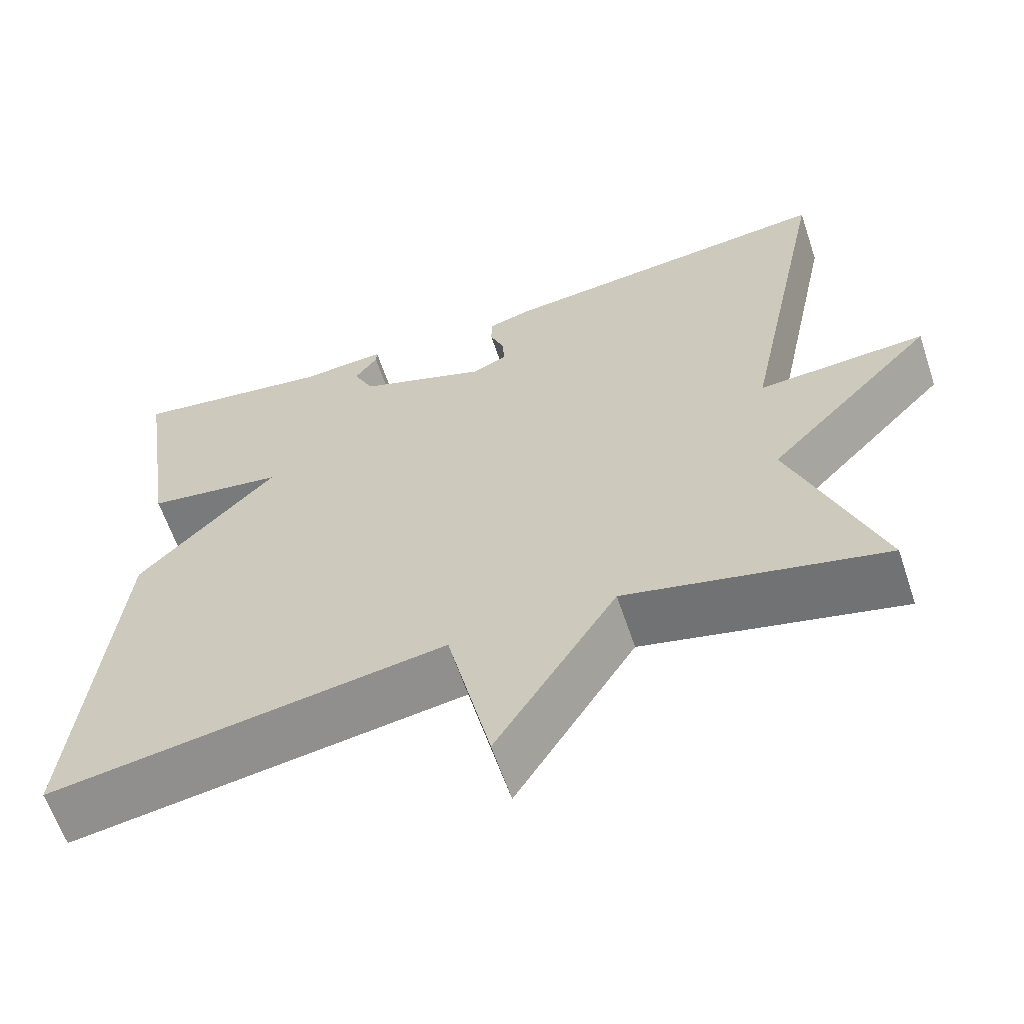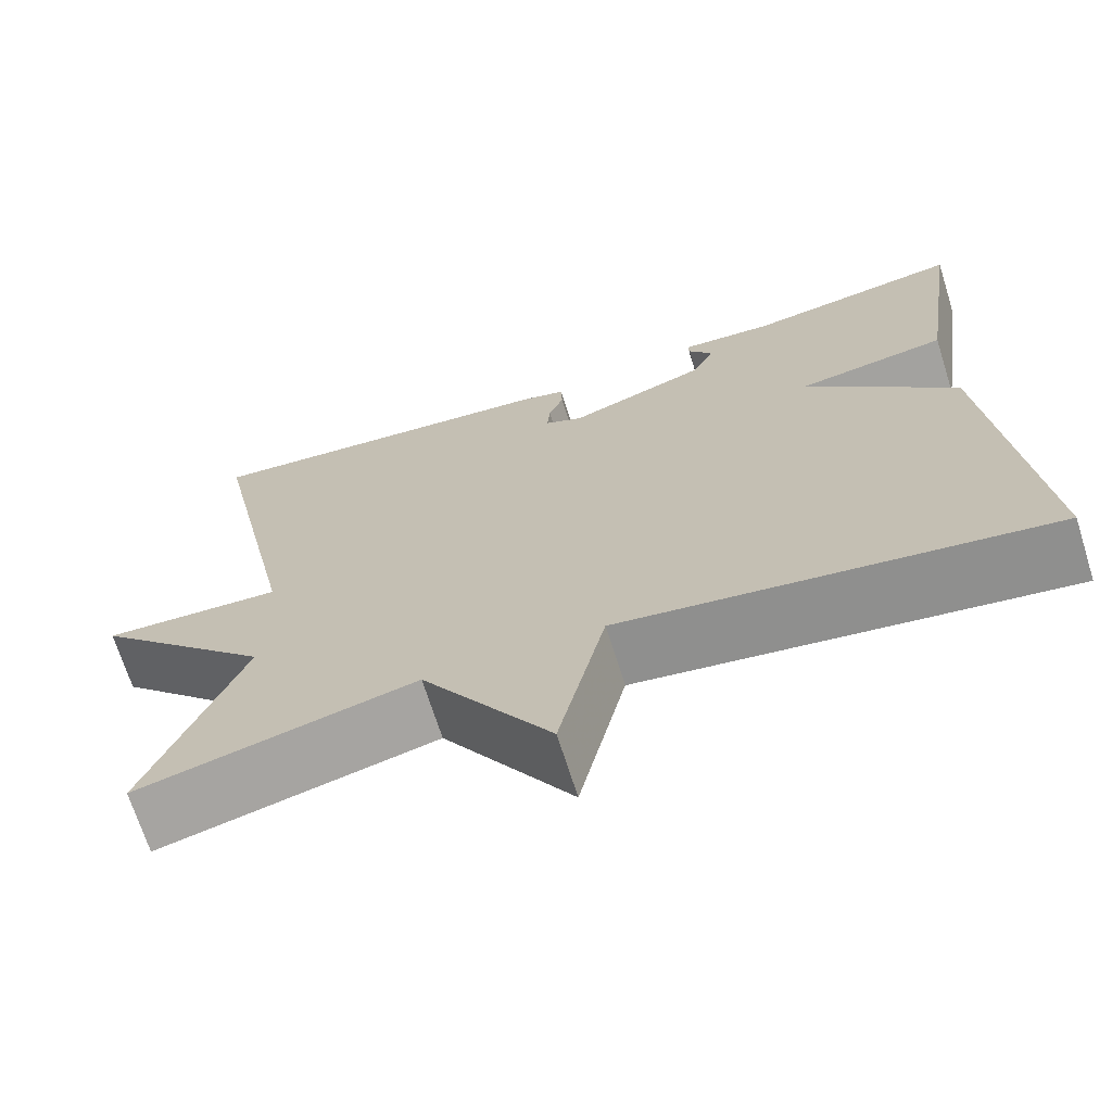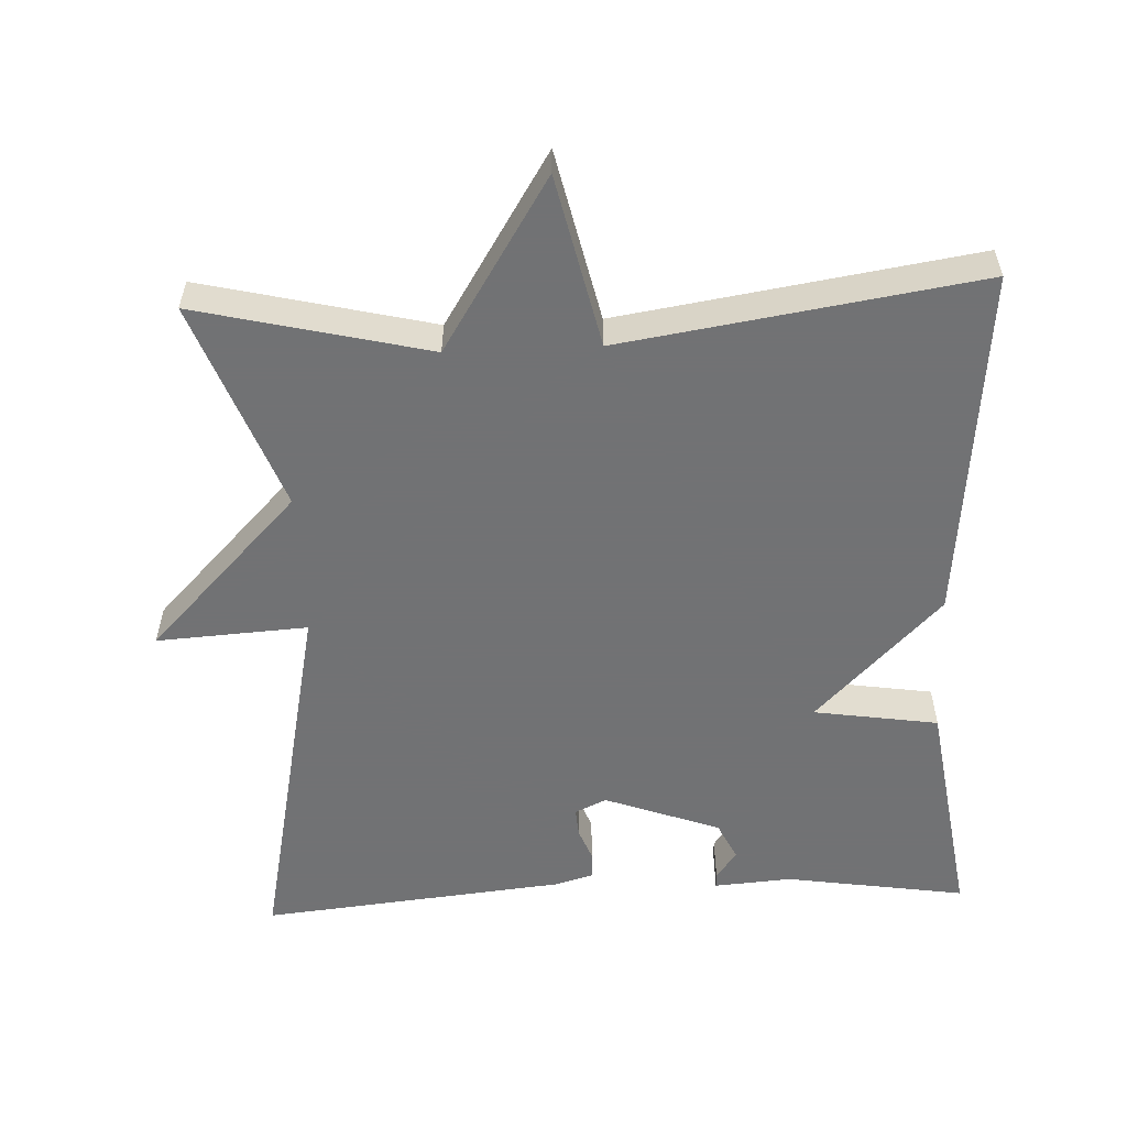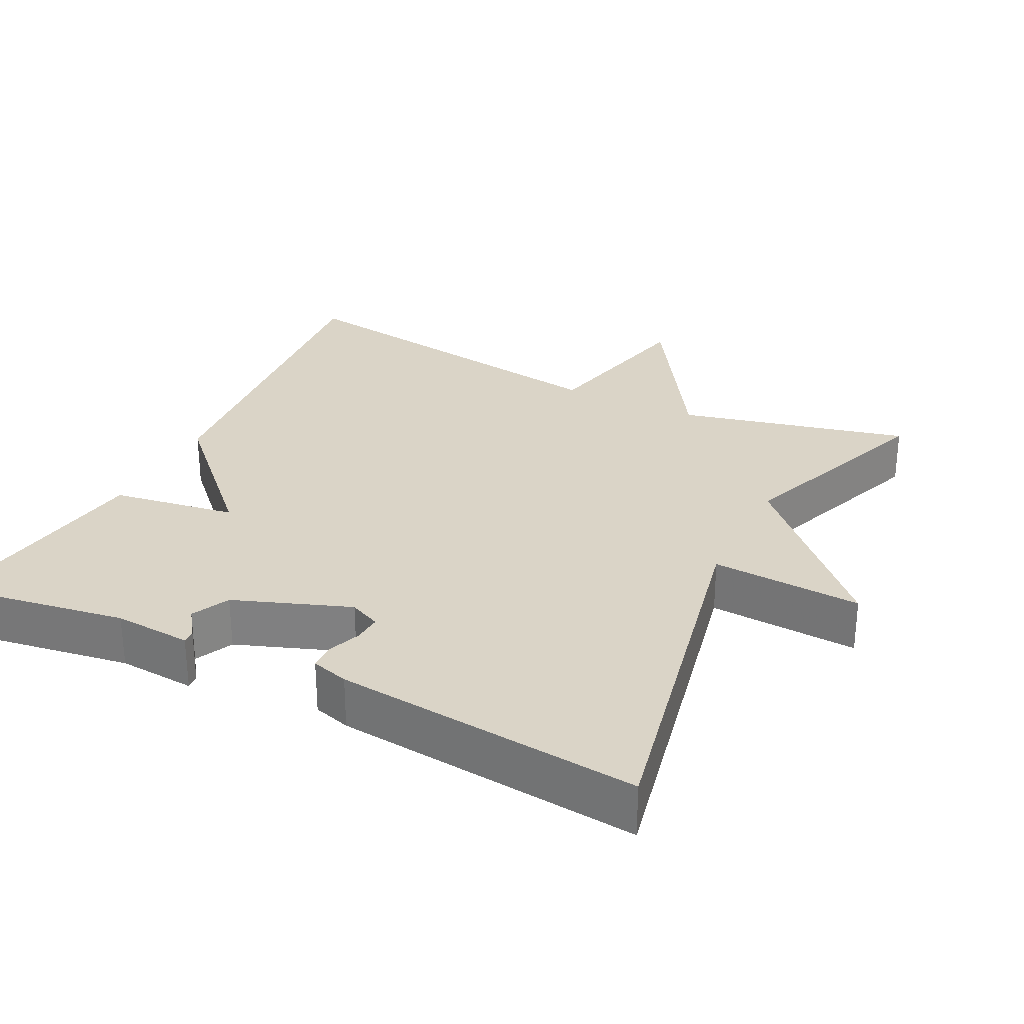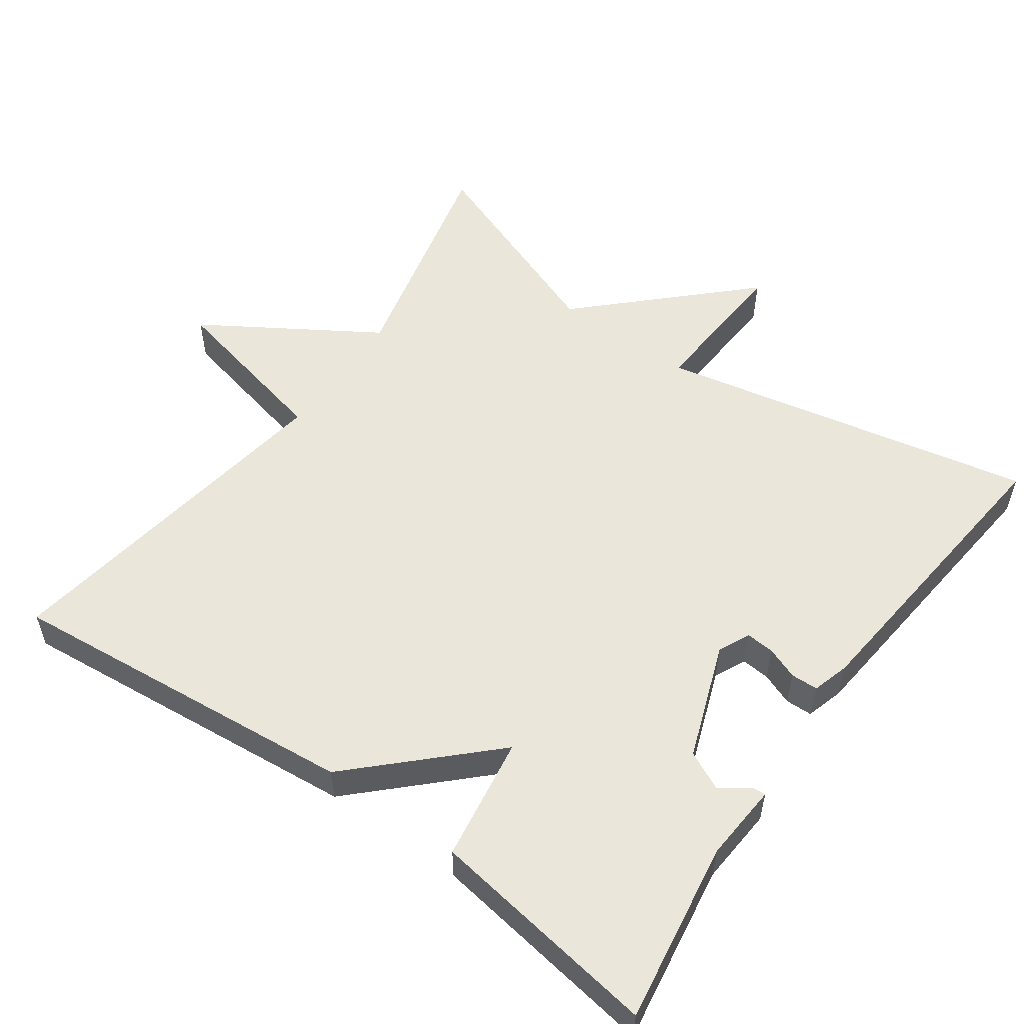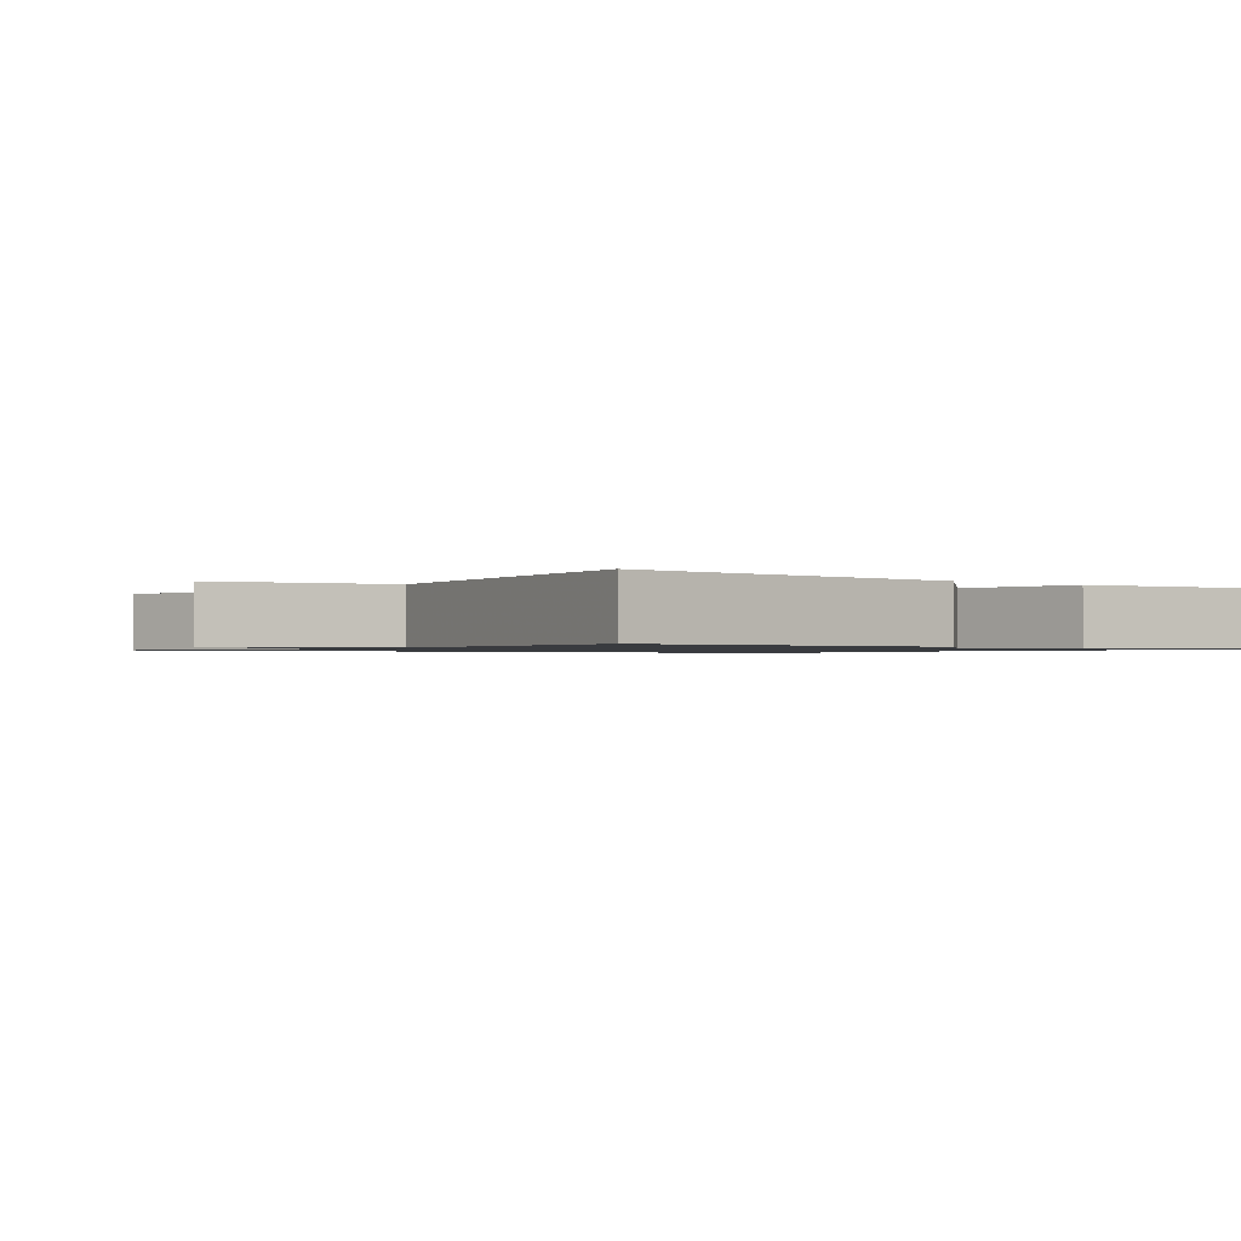
<metadata>
{"format":"obj","ext":"obj","renderer":"f3d","projection":"perspective","resolution":1024,"background":"white","views":[{"elev":-62.1,"azim":18.5,"up":"+Z"},{"elev":-69.4,"azim":-162.5,"up":"+Z"},{"elev":-55.6,"azim":-177.5,"up":"+Y"},{"elev":28.9,"azim":26.4,"up":"+Y"},{"elev":54.9,"azim":-54.5,"up":"+Y"},{"elev":-1.1,"azim":-127.2,"up":"+Y"}]}
</metadata>
<code>
v -0.5 0.07 -0.5
v -0.453 0.07 -0.016
v -0.283 0.07 0.158
v -0.453 0.07 0.184
v -0.5 0.07 0.5
v -0.253 0.07 0.462
v -0.147 0.07 0.47
v -0.148 0.07 0.451
v -0.176 0.07 0.412
v -0.151 0.07 0.36
v 0.007 0.07 0.302
v 0.05 0.07 0.322
v 0.047 0.07 0.361
v 0.03 0.07 0.405
v 0.031 0.07 0.442
v 0.082 0.07 0.457
v 0.5 0.07 0.5
v 0.393 0.07 -0.015
v 0.599 0.07 -0.002
v 0.393 0.07 -0.215
v 0.5 0.07 -0.5
v 0.185 0.07 -0.425
v 0.038 0.07 -0.659
v -0.015 0.07 -0.425
v -0.5 0 -0.5
v -0.453 0 -0.016
v -0.283 0 0.158
v -0.453 0 0.184
v -0.5 0 0.5
v -0.253 0 0.462
v -0.147 0 0.47
v -0.148 0 0.451
v -0.176 0 0.412
v -0.151 0 0.36
v 0.007 0 0.302
v 0.05 0 0.322
v 0.047 0 0.361
v 0.03 0 0.405
v 0.031 0 0.442
v 0.082 0 0.457
v 0.5 0 0.5
v 0.393 0 -0.015
v 0.599 0 -0.002
v 0.393 0 -0.215
v 0.5 0 -0.5
v 0.185 0 -0.425
v 0.038 0 -0.659
v -0.015 0 -0.425
f 22 23 24
f 20 21 22
f 20 22 24
f 19 20 24
f 18 19 24
f 16 17 18
f 15 16 18
f 14 15 18
f 13 14 18
f 12 13 18
f 1 2 3
f 24 1 3
f 18 24 3
f 12 18 3
f 11 12 3
f 6 7 8 9
f 6 9 10
f 5 6 10
f 4 5 10
f 3 4 10 11
f 48 47 46
f 46 45 44
f 48 46 44
f 48 44 43
f 48 43 42
f 42 41 40
f 42 40 39
f 42 39 38
f 42 38 37
f 42 37 36
f 27 26 25
f 27 25 48
f 27 48 42
f 27 42 36
f 27 36 35
f 33 32 31 30
f 34 33 30
f 34 30 29
f 34 29 28
f 35 34 28 27
f 1 25 26 2
f 2 26 27 3
f 3 27 28 4
f 4 28 29 5
f 5 29 30 6
f 6 30 31 7
f 7 31 32 8
f 8 32 33 9
f 9 33 34 10
f 10 34 35 11
f 11 35 36 12
f 12 36 37 13
f 13 37 38 14
f 14 38 39 15
f 15 39 40 16
f 16 40 41 17
f 17 41 42 18
f 18 42 43 19
f 19 43 44 20
f 20 44 45 21
f 21 45 46 22
f 22 46 47 23
f 23 47 48 24
f 24 48 25 1

</code>
